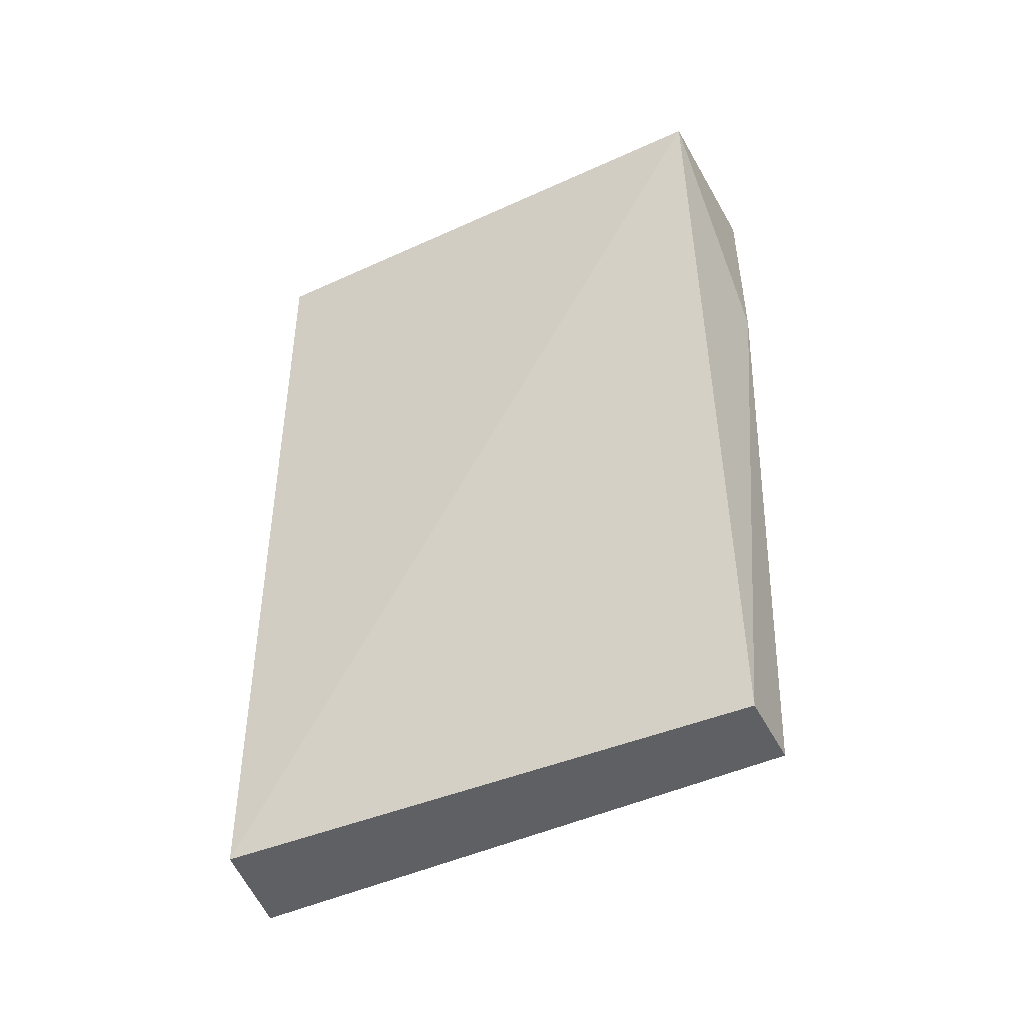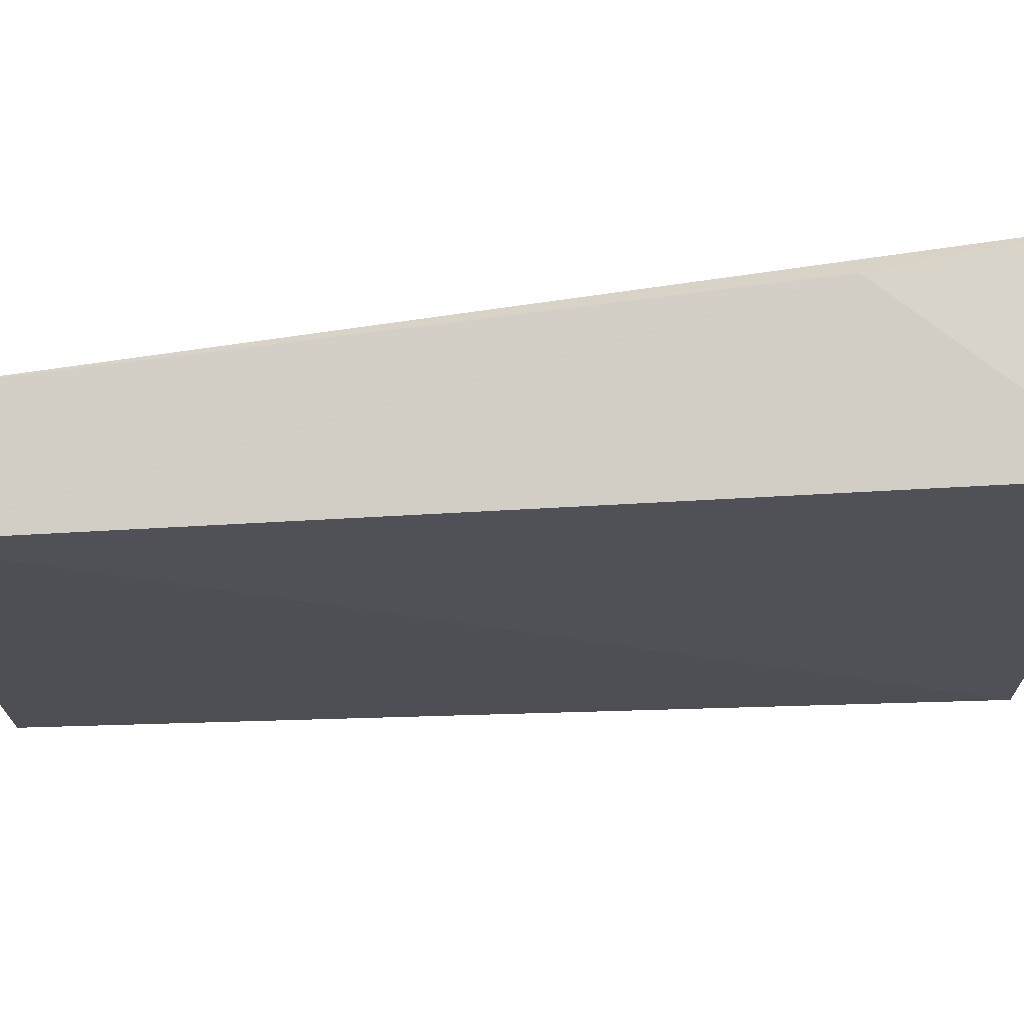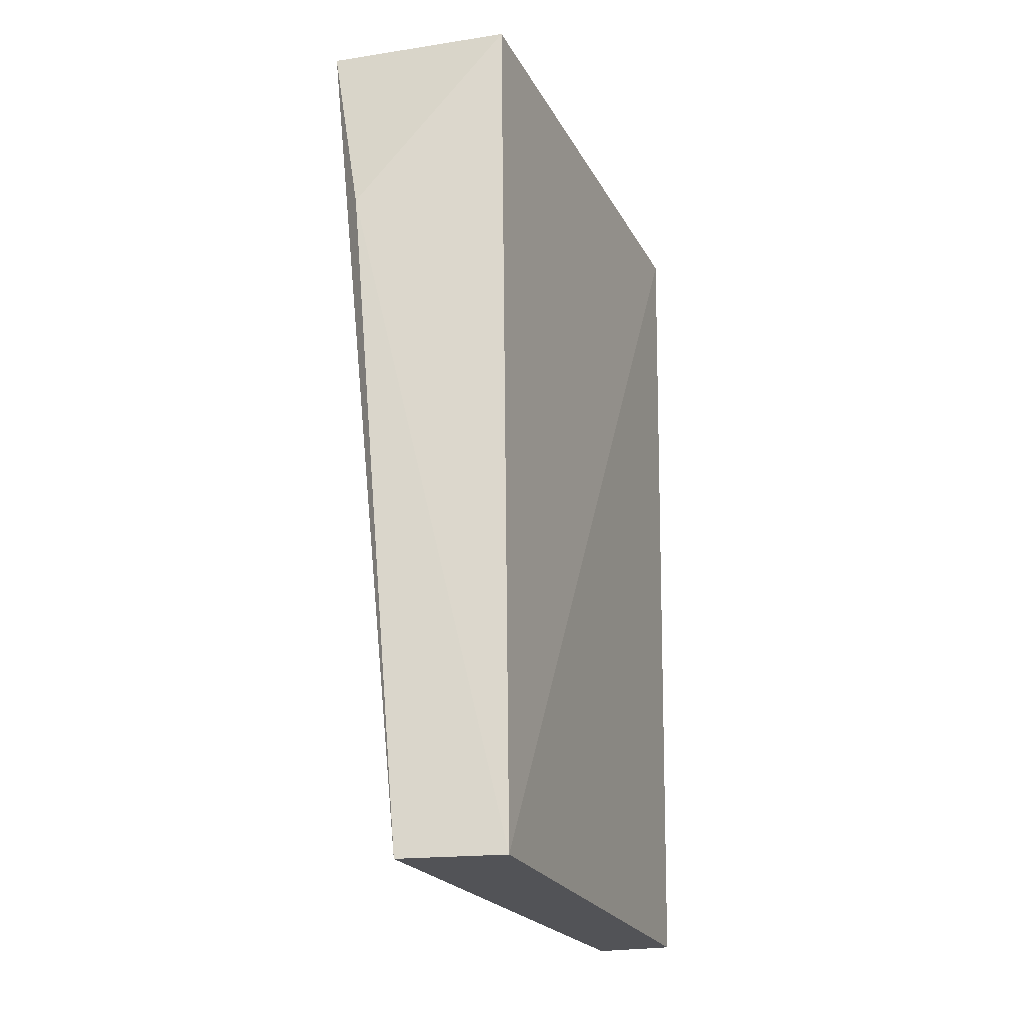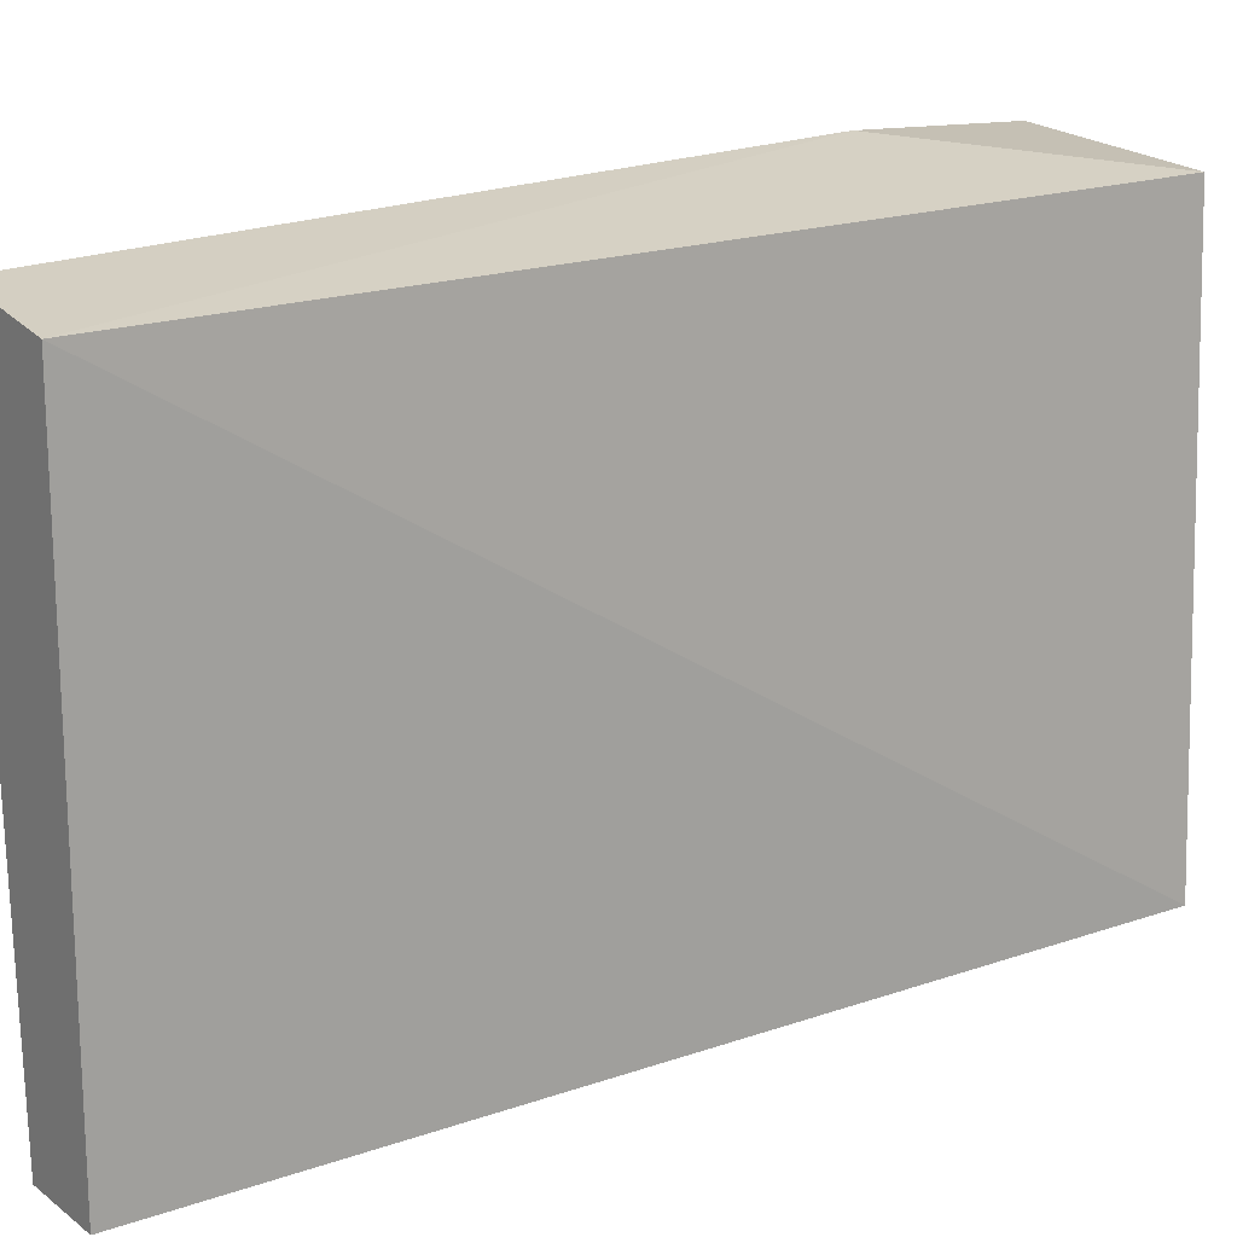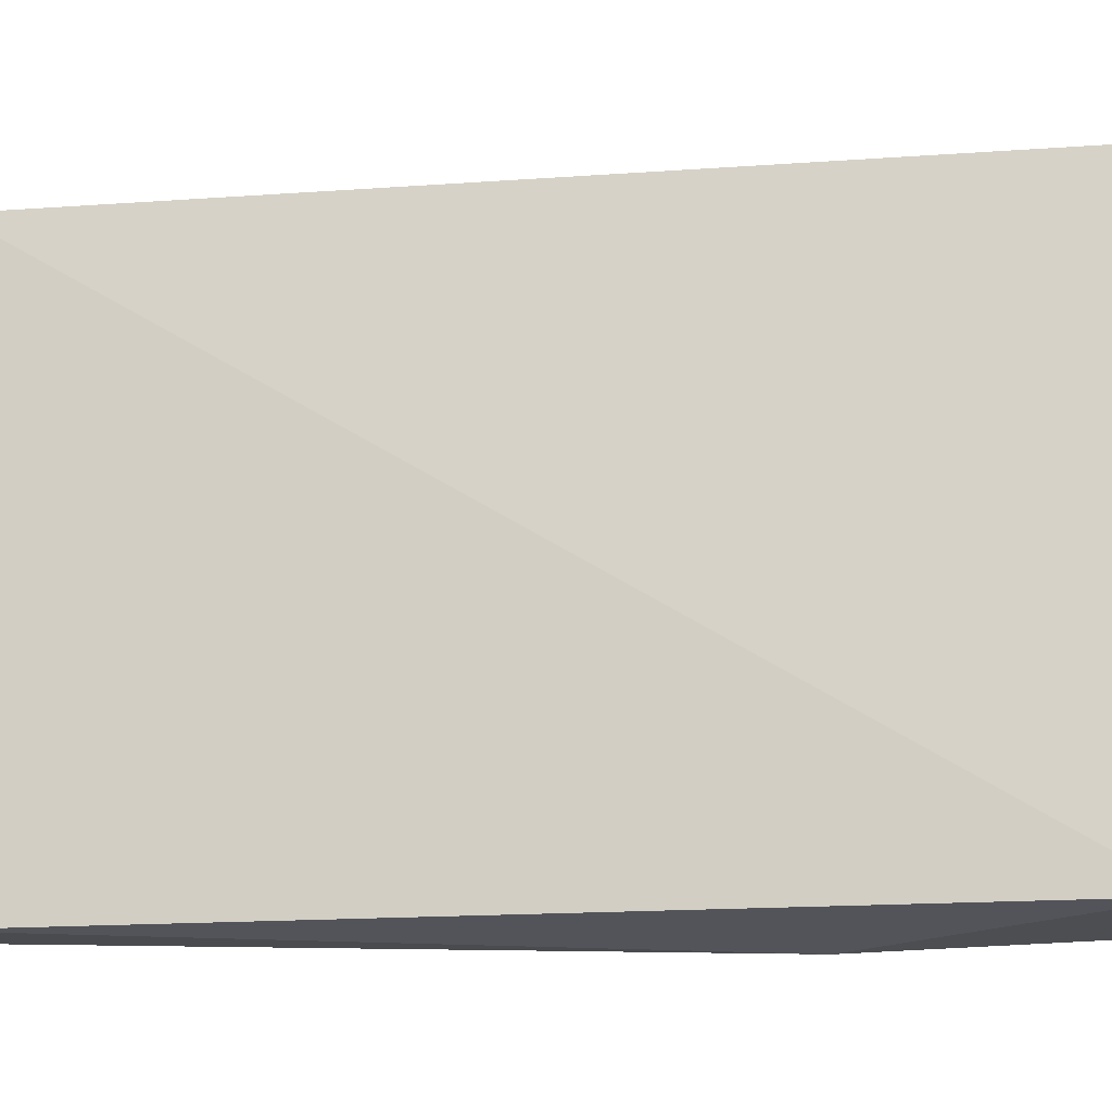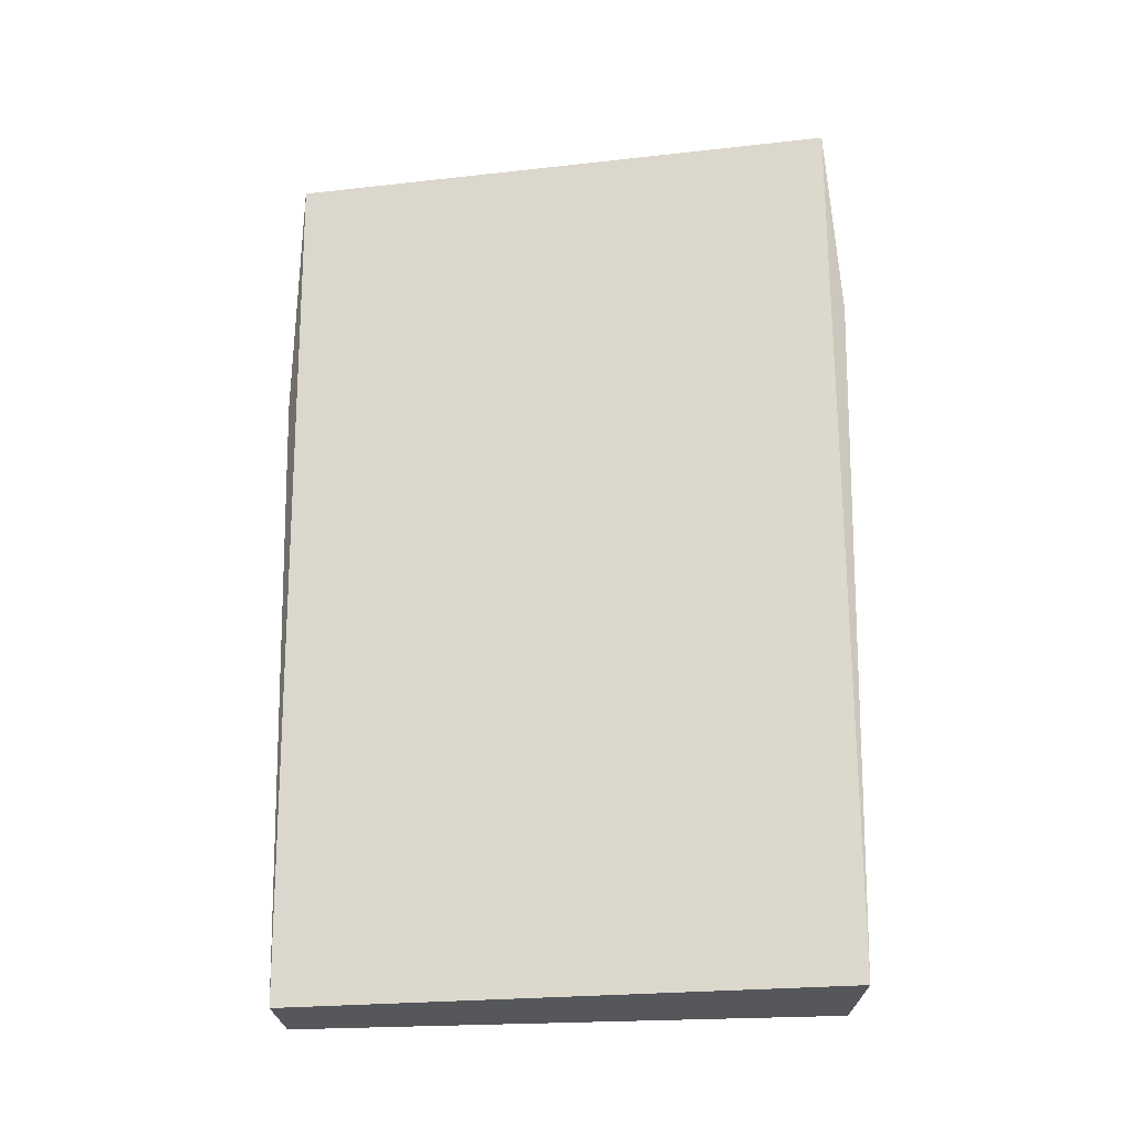
<metadata>
{"format":"obj","ext":"obj","renderer":"f3d","projection":"perspective","resolution":1024,"background":"white","views":[{"elev":-45.2,"azim":115.7,"up":"+Y"},{"elev":71.5,"azim":87.5,"up":"+Z"},{"elev":-22.3,"azim":19.6,"up":"+Y"},{"elev":17.1,"azim":54.8,"up":"+Z"},{"elev":-14.5,"azim":98.0,"up":"+Z"},{"elev":-27.0,"azim":-84.5,"up":"+Y"}]}
</metadata>
<code>
v 33.39 26.91 10.11
v 33.58 0 9.861
v 34.02 26.92 -6.374
v 28.96 26.93 -6.572
v 27.68 26.96 10.53
v 33.58 0 -6.538
v 28.76 21.08 10.93
v 28.69 27.06 7.828
v 30.35 19.47 -6.995
v 31.18 0 -6.538
v 30.39 0 10.39
f 1 2 3
f 6 3 2
f 7 2 1
f 7 1 5
f 8 5 1
f 8 1 3
f 8 3 4
f 8 4 5
f 9 4 3
f 9 3 6
f 10 5 4
f 10 9 6
f 10 4 9
f 10 6 2
f 11 7 5
f 11 5 10
f 11 10 2
f 11 2 7

</code>
